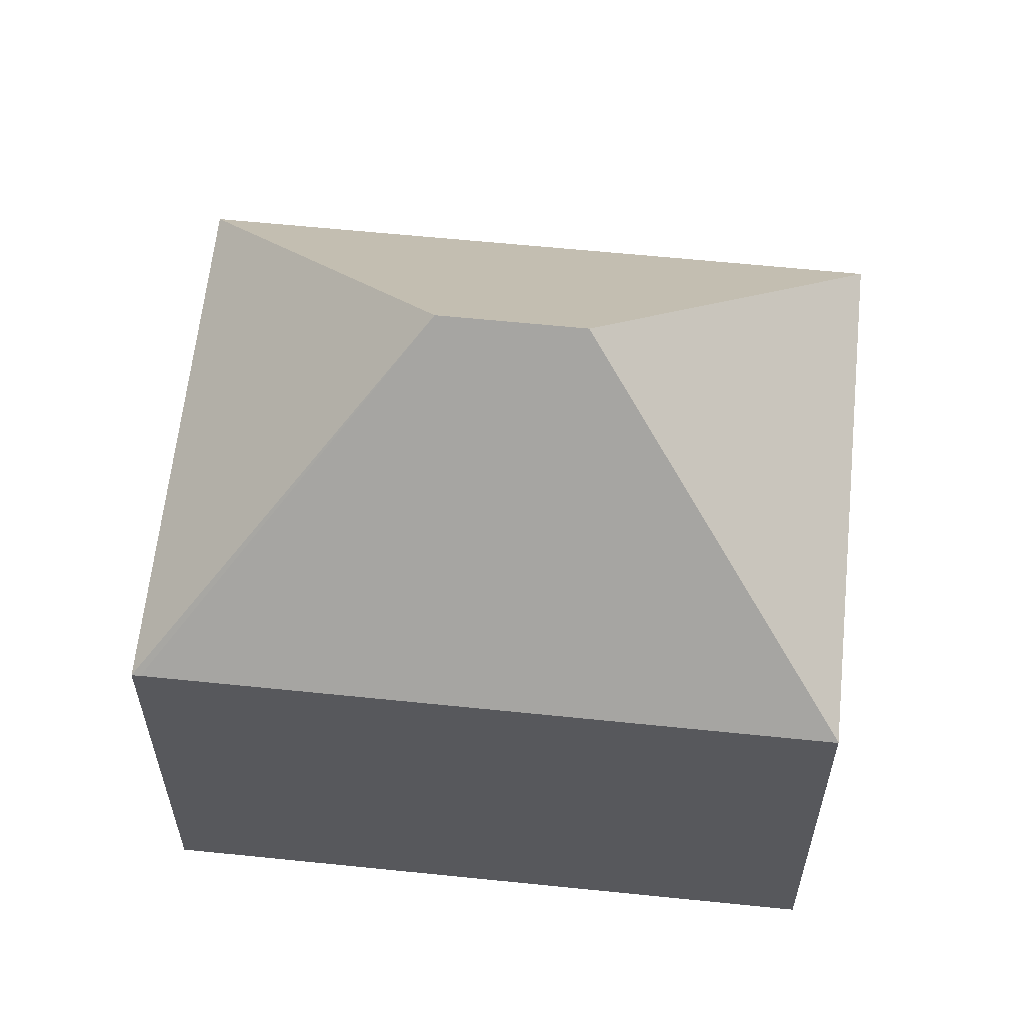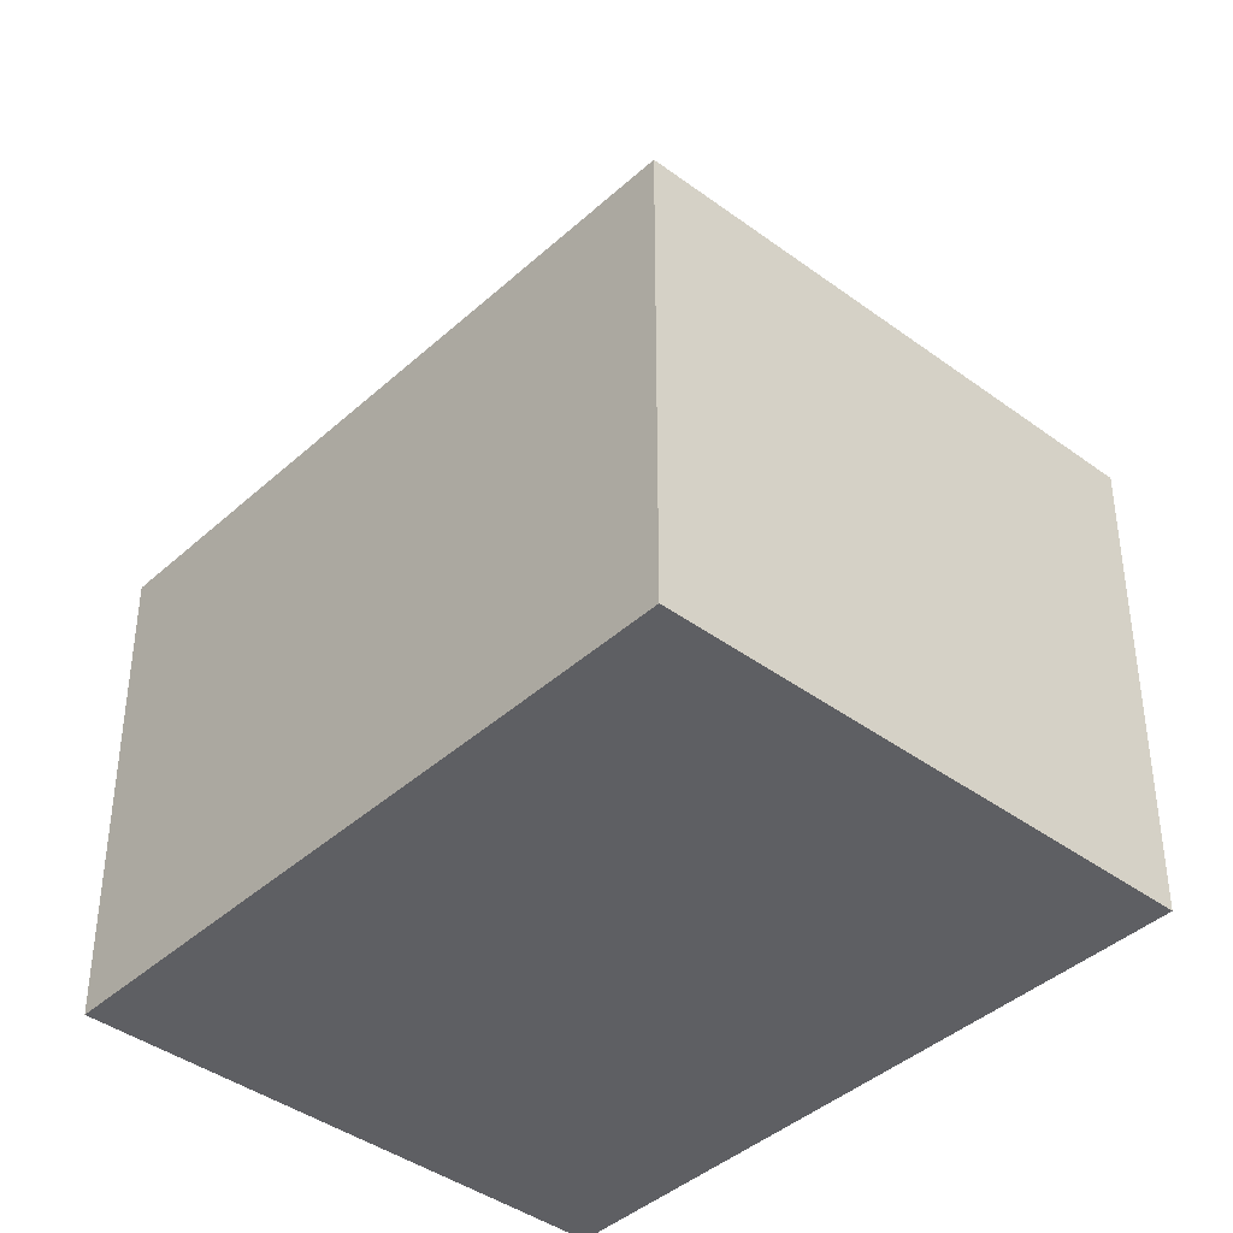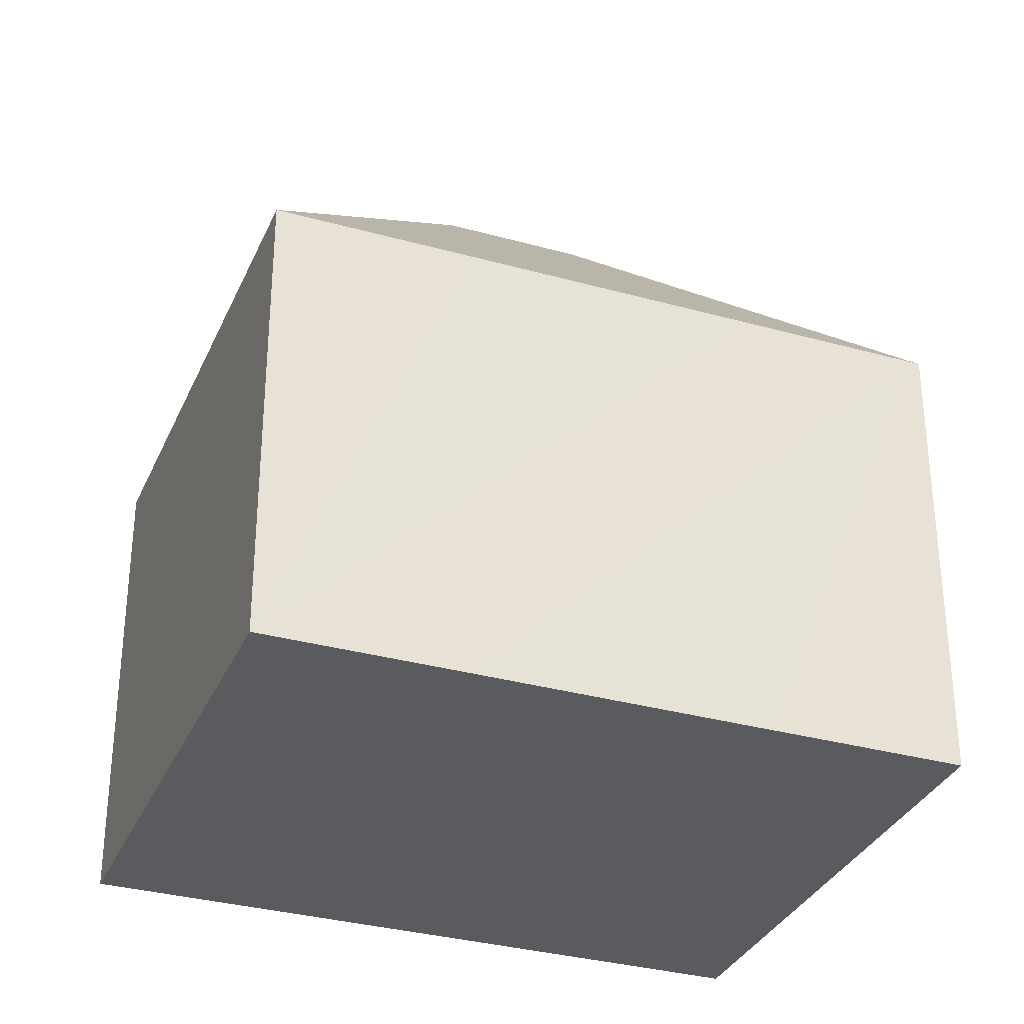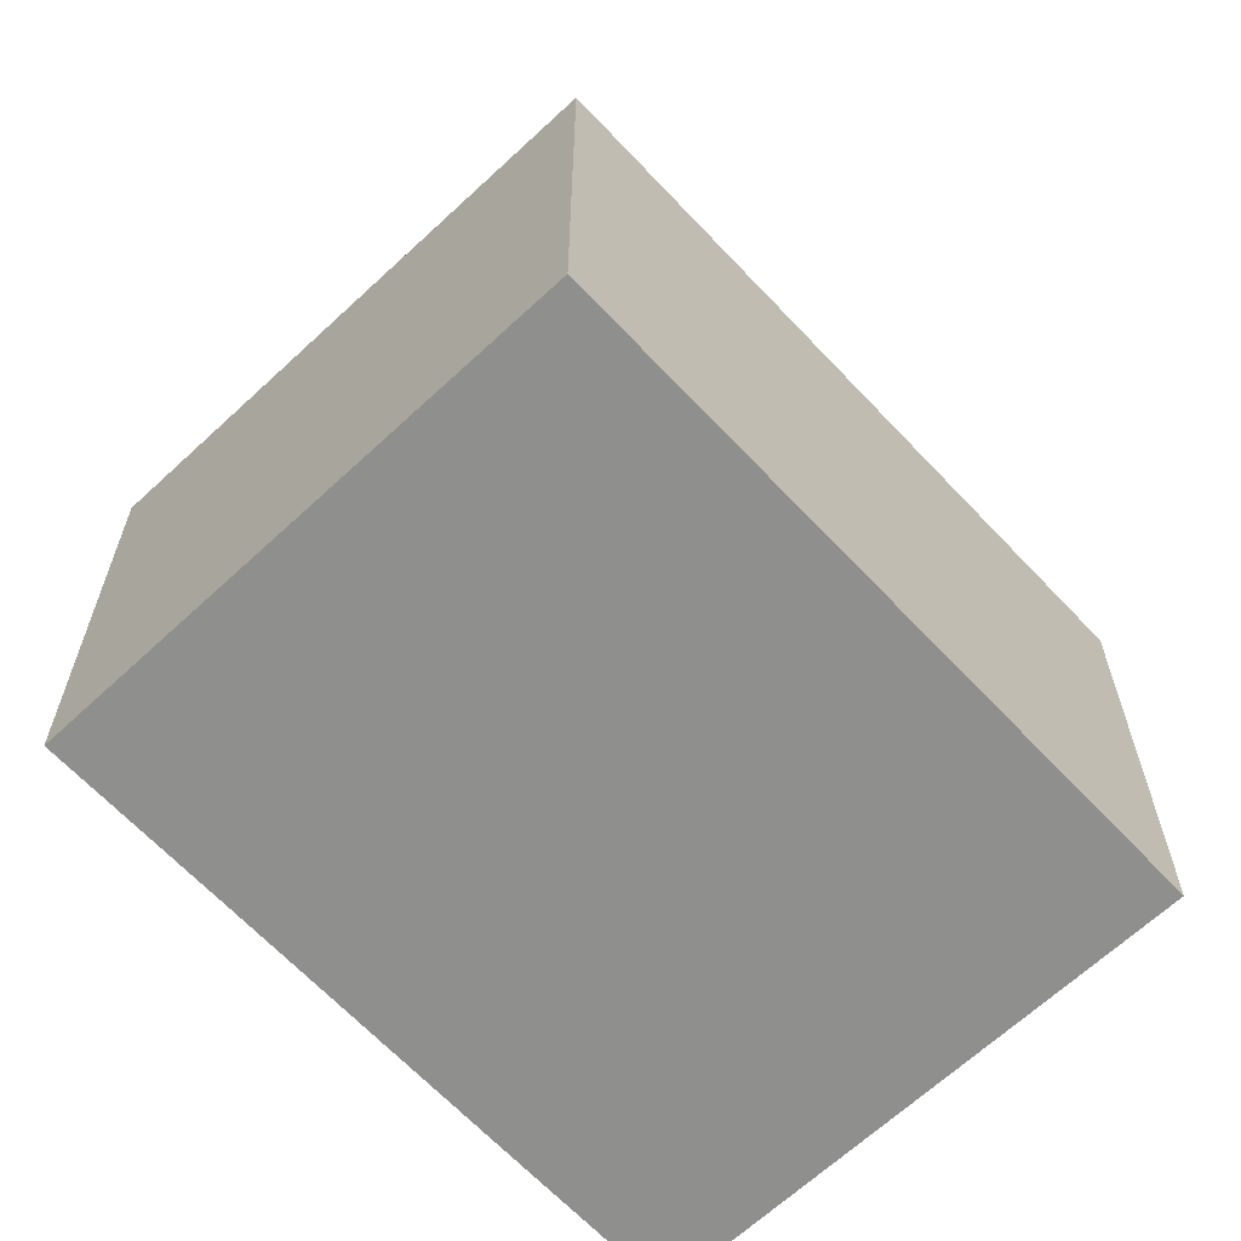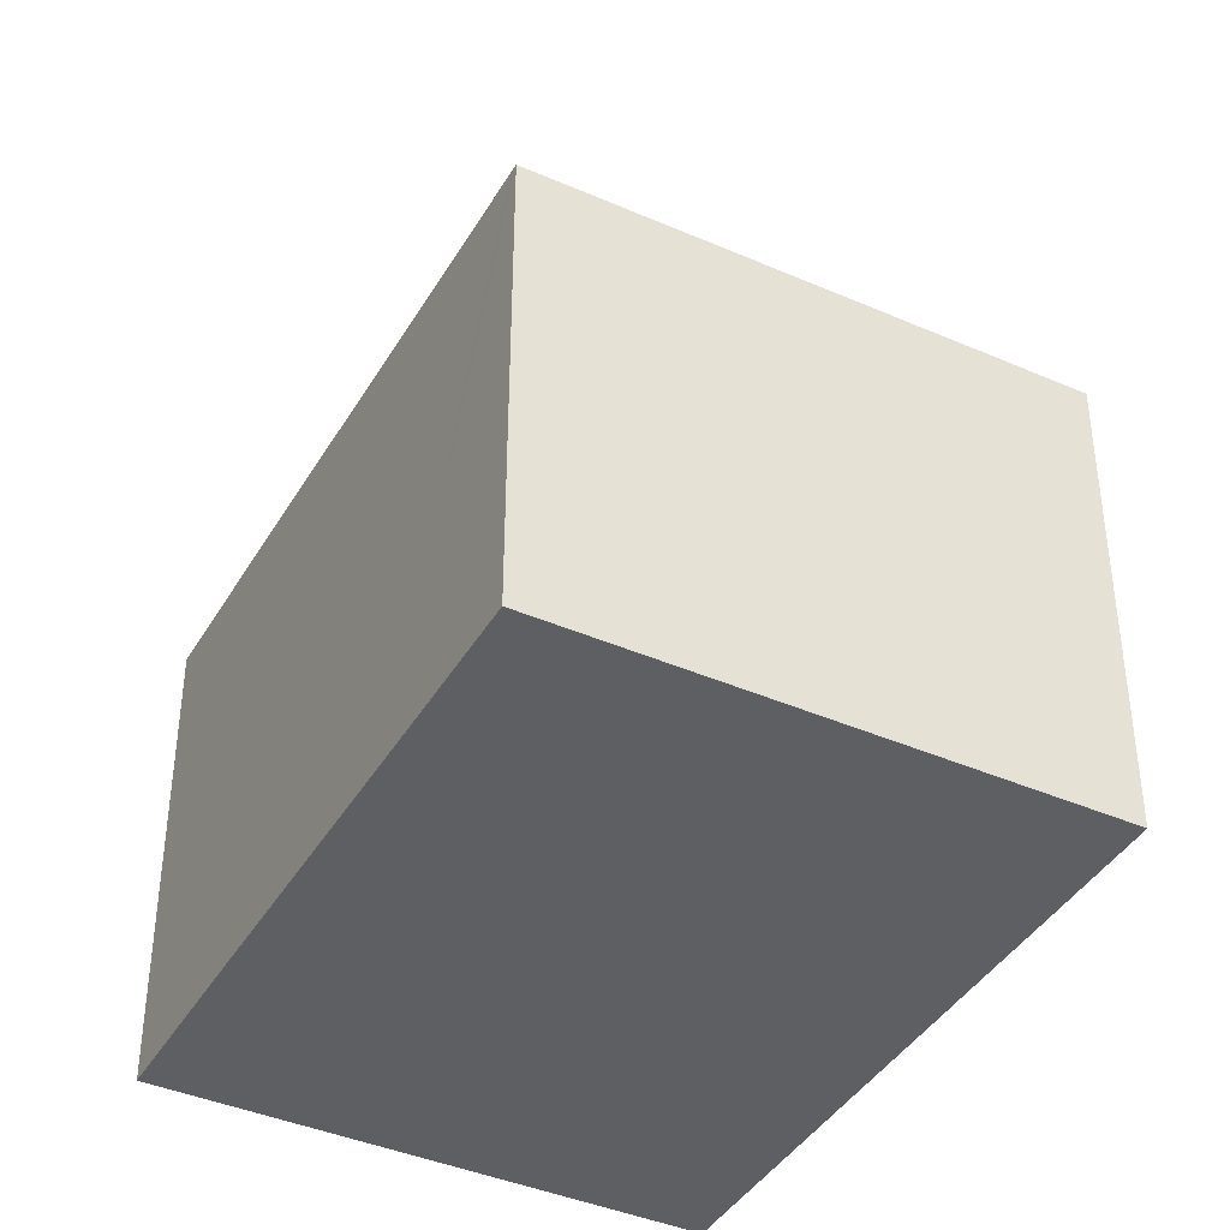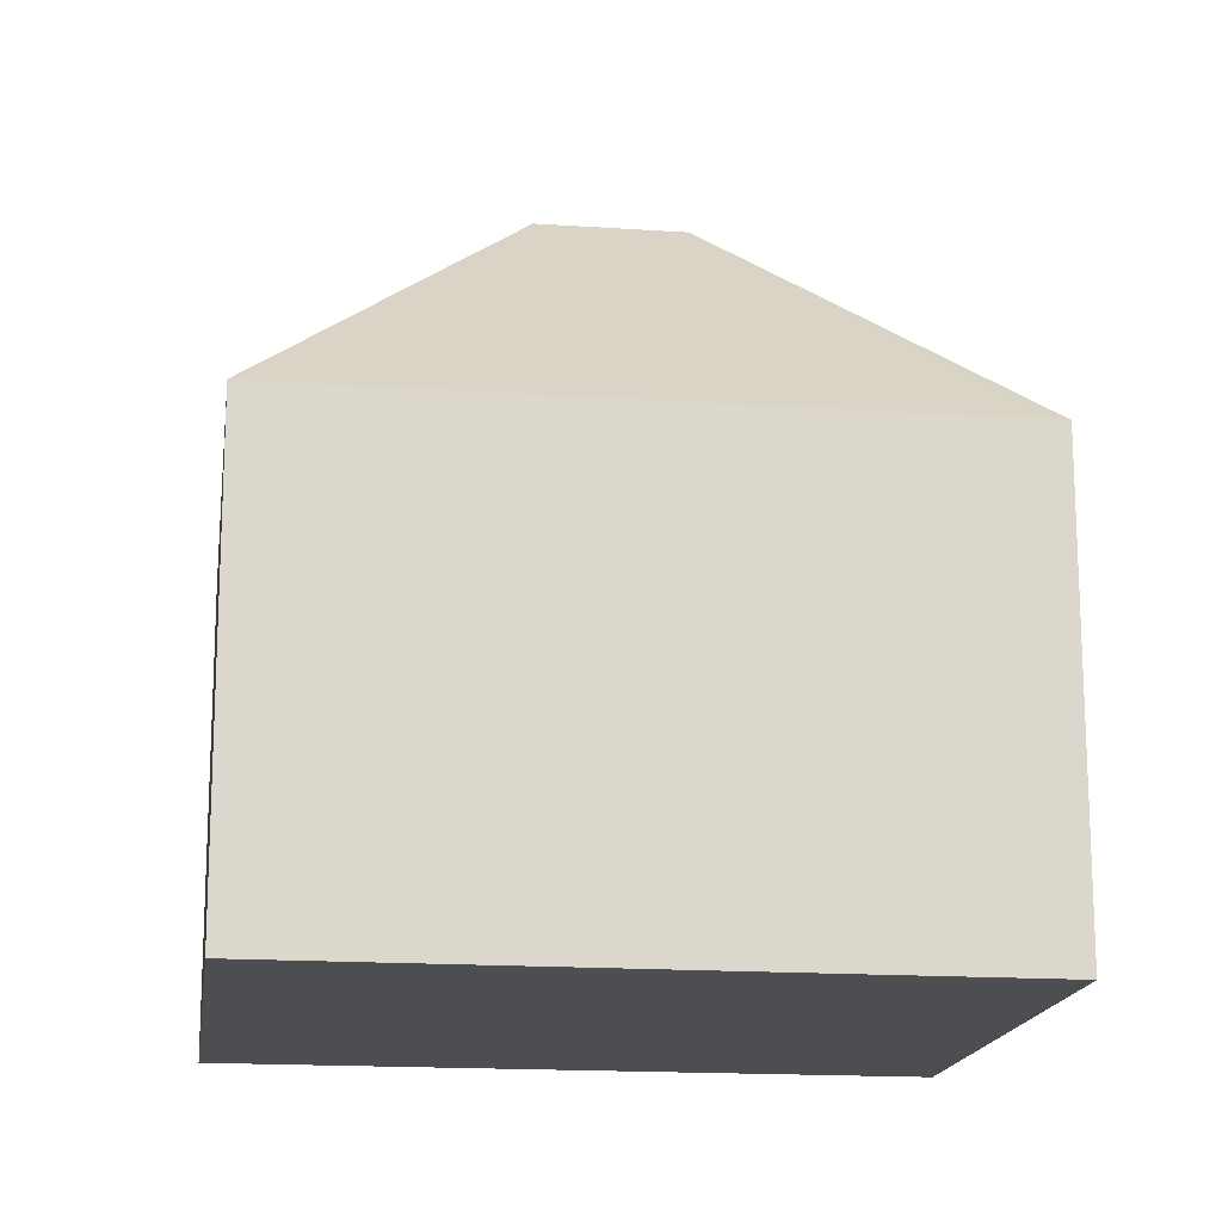
<metadata>
{"format":"obj","ext":"obj","renderer":"f3d","projection":"perspective","resolution":1024,"background":"white","views":[{"elev":61.2,"azim":-52.8,"up":"+Y"},{"elev":-40.8,"azim":169.1,"up":"+Y"},{"elev":-32.9,"azim":100.2,"up":"+Y"},{"elev":-65.2,"azim":-105.6,"up":"+Y"},{"elev":-40.9,"azim":-176.8,"up":"+Y"},{"elev":-16.6,"azim":113.4,"up":"+Y"}]}
</metadata>
<code>
v  8.104 11.57 13.37
v  9.353 18.3 2.293
v  0.113 11.59 0.187
v  11.22 18.3 5.372
v  8.94 11.58 14.72
v  8.928 11.57 14.73
v  0 11.58 7.091e-16
v  9.208 11.58 14.56
v  20.58 11.58 7.664
v  17.98 11.58 3.384
v  14.18 11.59 -2.866
v  11.78 11.58 -6.821
v  11.64 11.58 -7.054
v  11.64 4.319e-16 -7.054
v  0 0 0
v  0.113 -1.145e-17 0.187
v  8.104 -8.186e-16 13.37
v  8.928 -9.018e-16 14.73
v  8.94 -9.013e-16 14.72
v  20.58 -4.693e-16 7.664
v  9.208 -8.914e-16 14.56
v  17.98 -2.072e-16 3.384
v  14.18 1.755e-16 -2.866
v  11.78 4.177e-16 -6.821
g defaultobject
f 1 2 3
f 2 1 4
f 4 1 5
f 5 1 6
f 2 7 3
f 8 4 5
f 4 8 9
f 10 4 9
f 4 10 11
f 4 11 2
f 2 11 12
f 2 12 13
f 2 13 7
f 14 7 13
f 7 14 15
f 15 3 7
f 3 15 1
f 1 15 16
f 1 16 17
f 1 17 6
f 6 17 18
f 6 19 5
f 19 6 18
f 19 8 5
f 8 19 9
f 9 19 20
f 20 19 21
f 20 10 9
f 10 20 11
f 11 20 22
f 11 22 12
f 12 22 23
f 12 23 13
f 13 23 14
f 14 23 24
f 17 19 18
f 19 17 21
f 21 17 20
f 20 17 16
f 20 16 22
f 22 16 15
f 22 15 23
f 23 15 24
f 24 15 14

</code>
